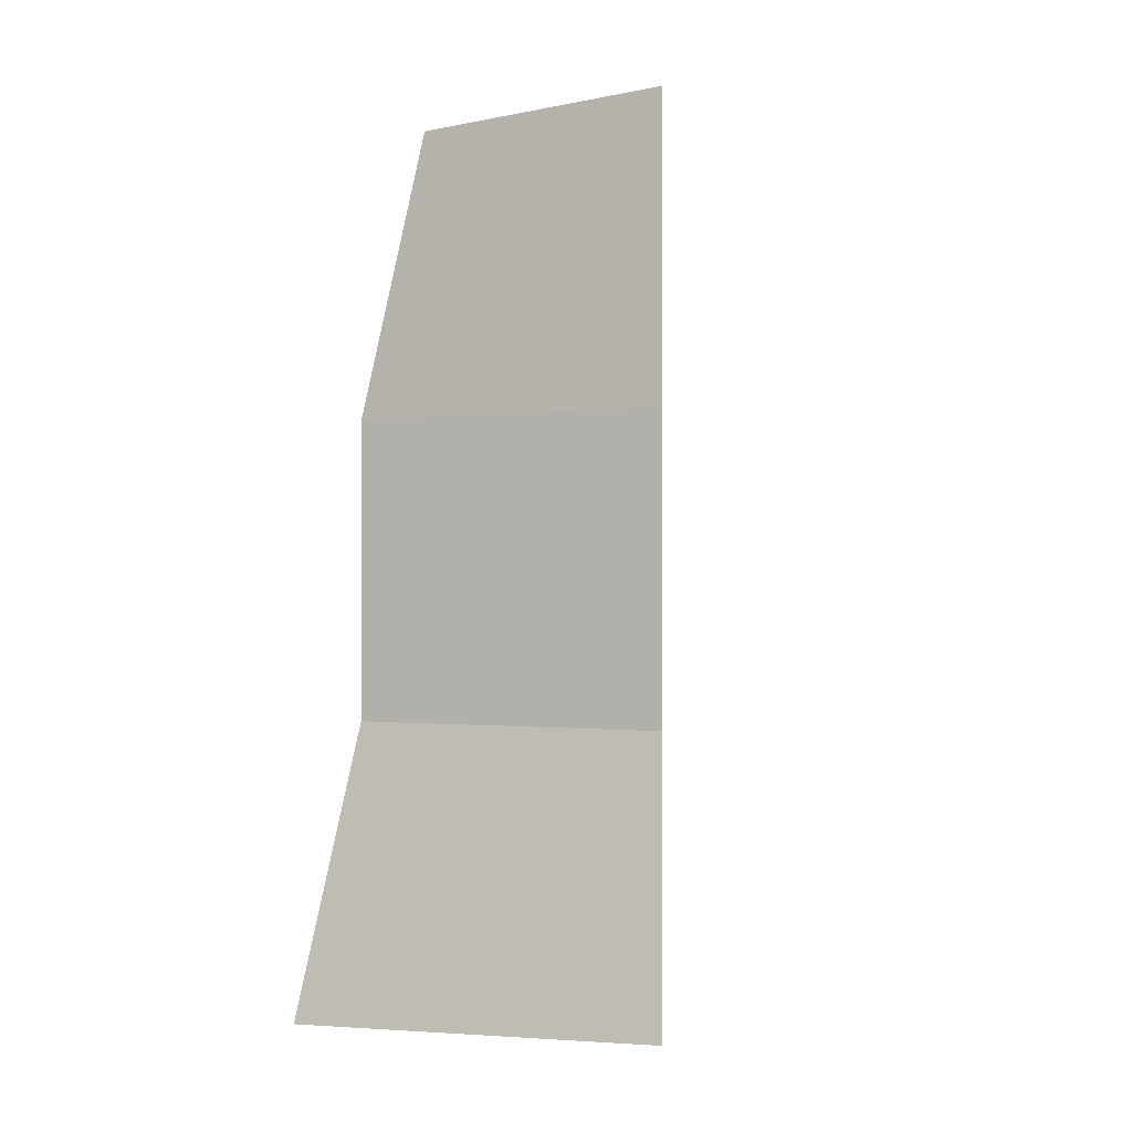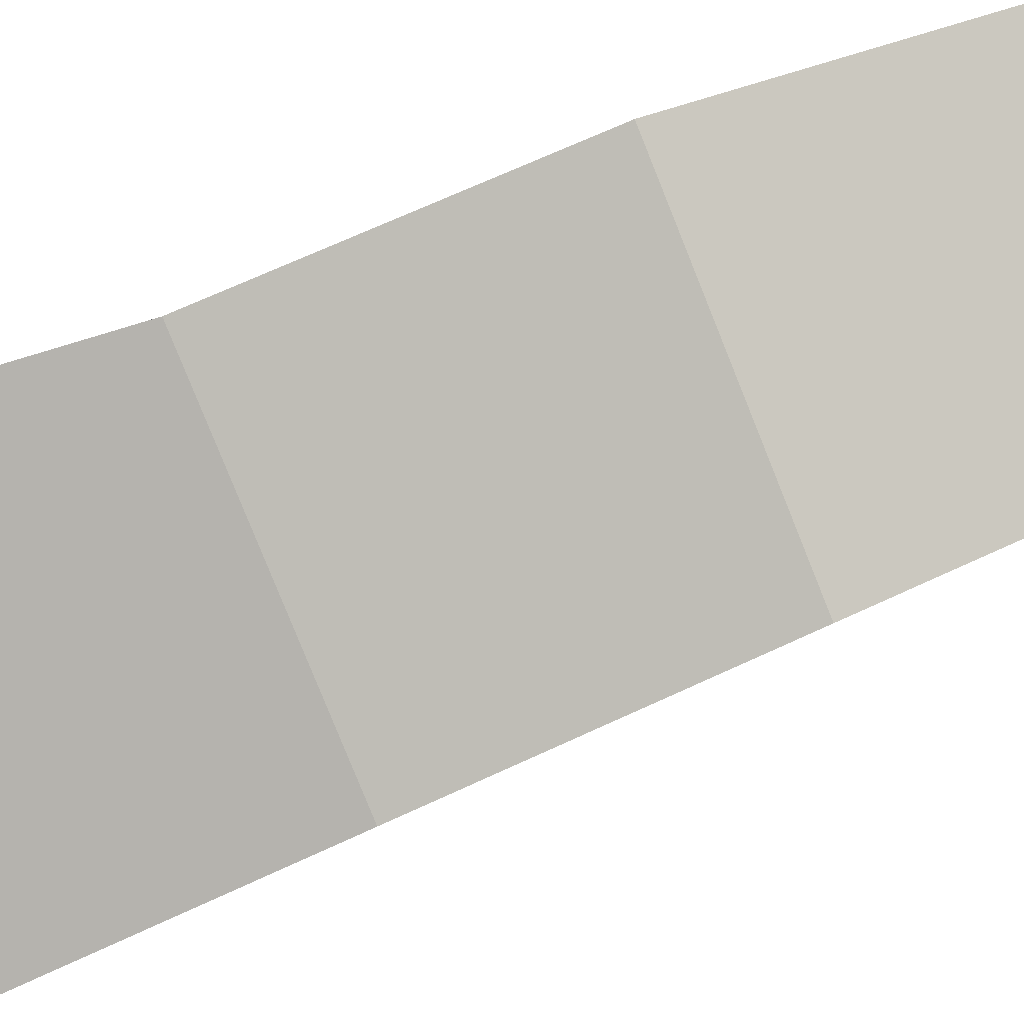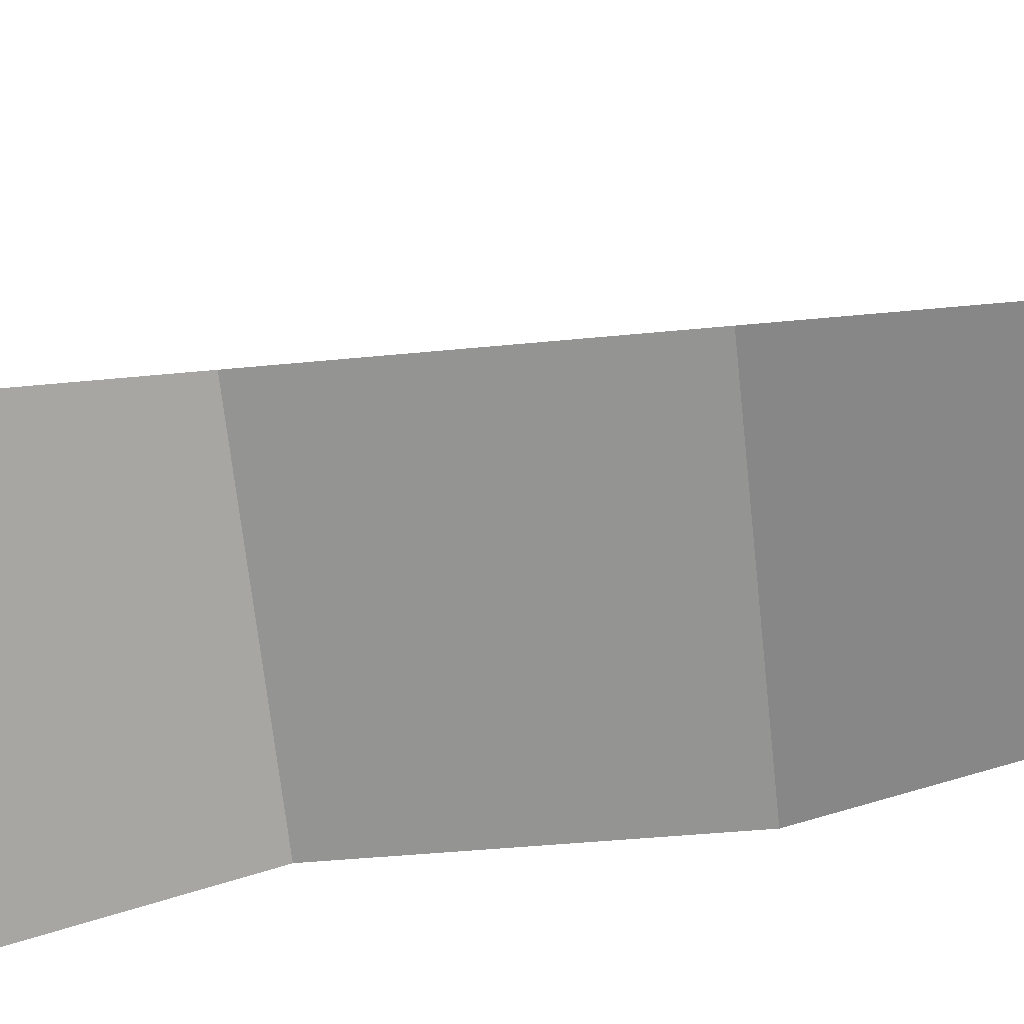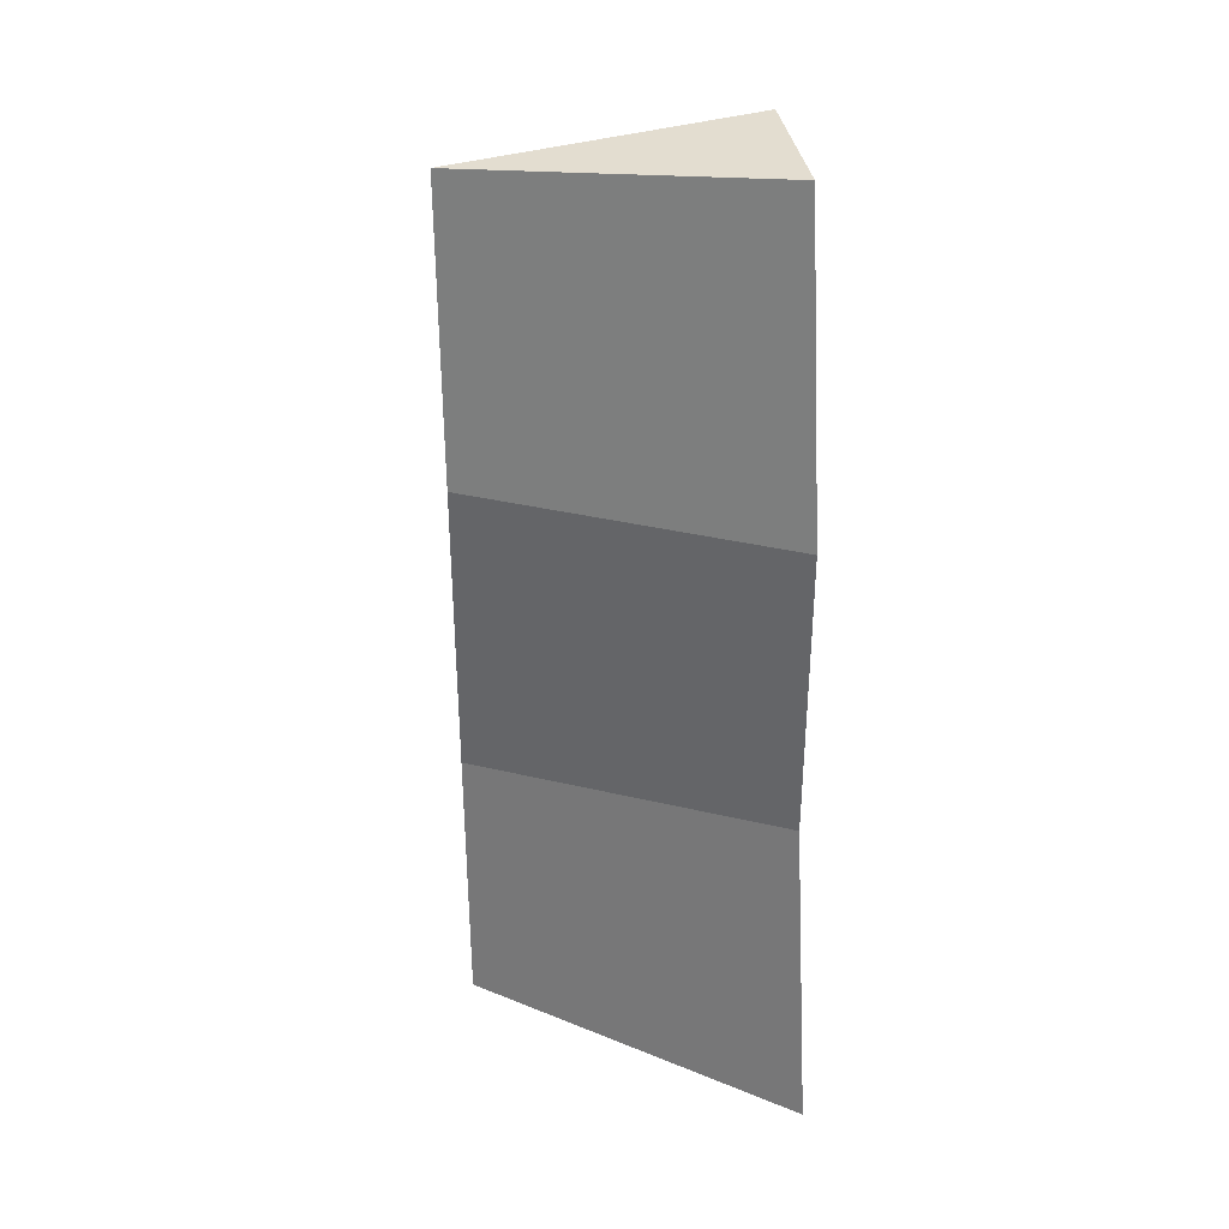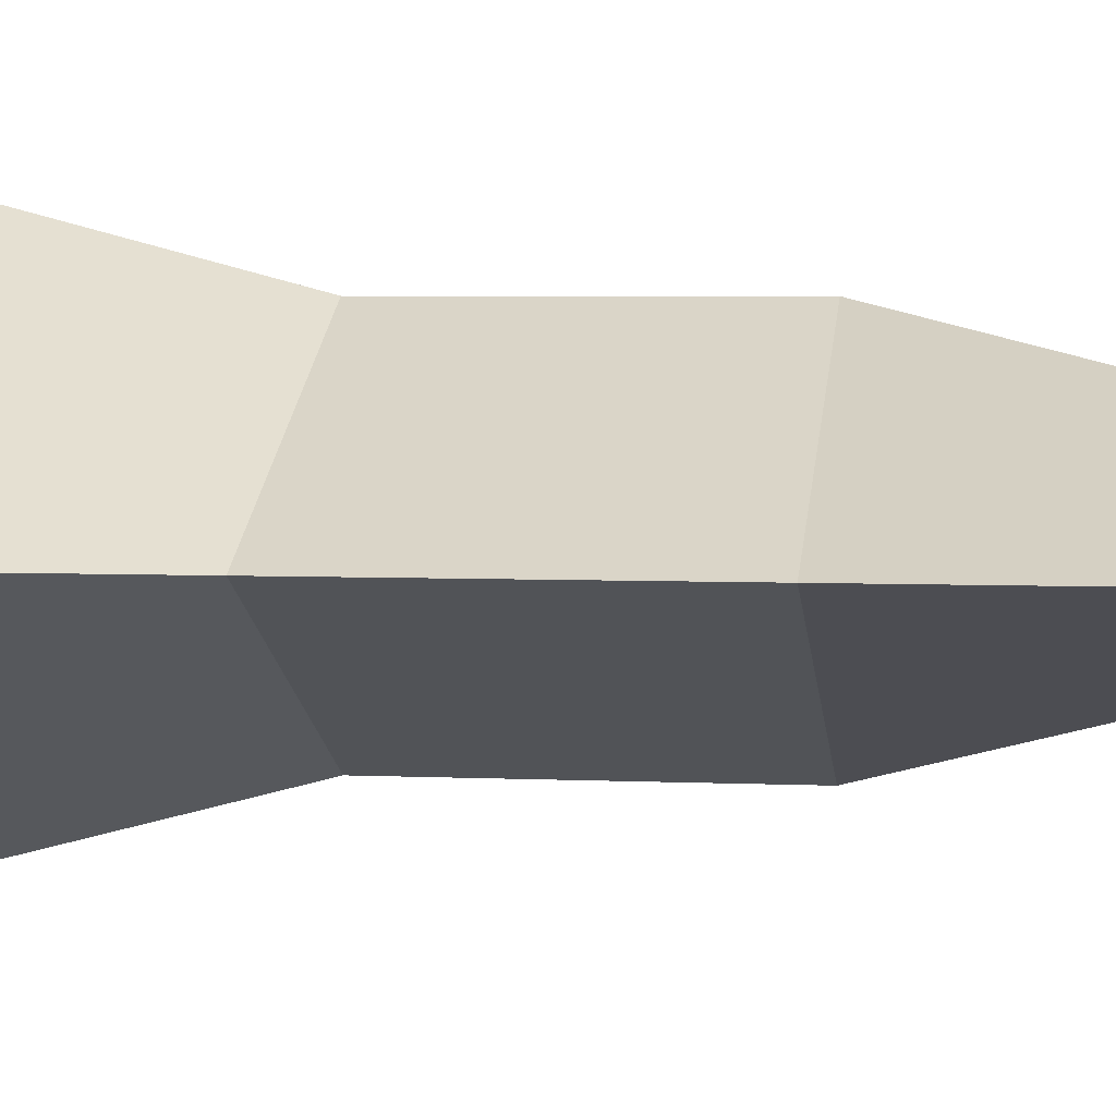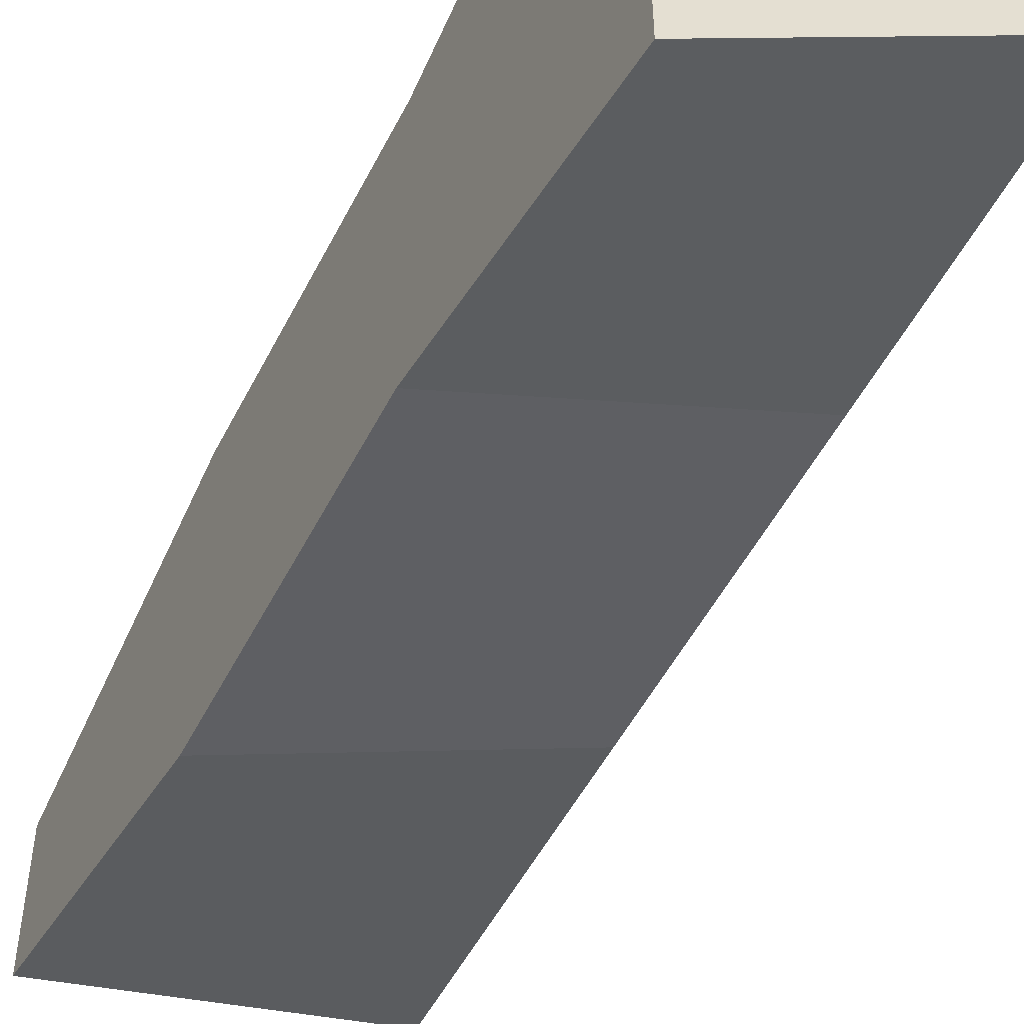
<metadata>
{"format":"obj","ext":"obj","renderer":"f3d","projection":"perspective","resolution":1024,"background":"white","views":[{"elev":-0.7,"azim":52.3,"up":"+Y"},{"elev":70.5,"azim":65.3,"up":"+Z"},{"elev":-41.1,"azim":97.0,"up":"+Z"},{"elev":35.6,"azim":170.8,"up":"+Y"},{"elev":4.4,"azim":98.6,"up":"+Z"},{"elev":-51.1,"azim":-26.3,"up":"+Z"}]}
</metadata>
<code>
o 立方体_立方体.001
v -1 -1 1.525
v -1 1 1
v -1 -1 -1.525
v -1 1 -1
v 1 -1 0
v 1 1 0
v -1 3.065 1
v -1 3.065 -1
v 1 3.065 0
v -1 5.12 -0.4823
v 1 5.12 0
v -1 5.12 0.4823
f 1 2 4 3
f 3 4 6 5
f 8 7 12 10
f 5 6 2 1
f 3 5 1
f 6 4 8 9
f 2 6 9 7
f 4 2 7 8
f 11 10 12
f 7 9 11 12
f 9 8 10 11

</code>
